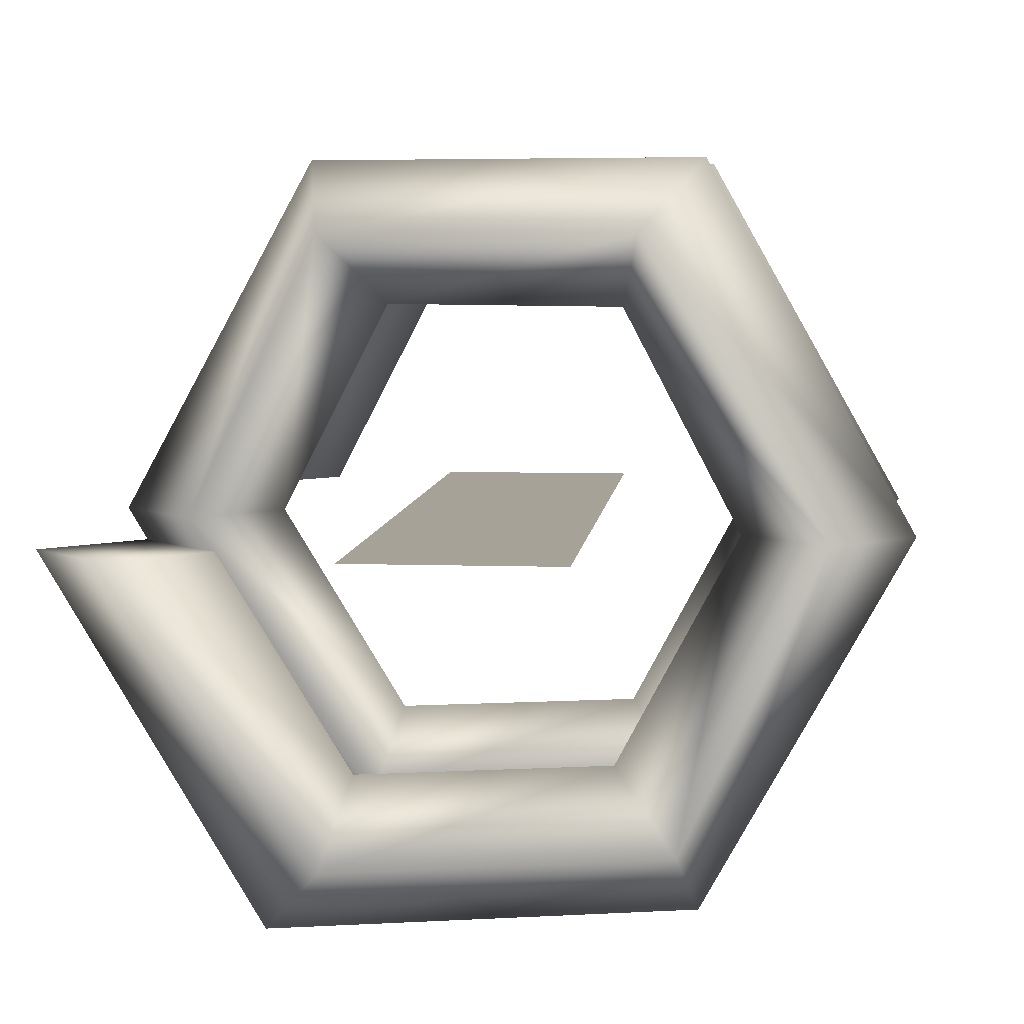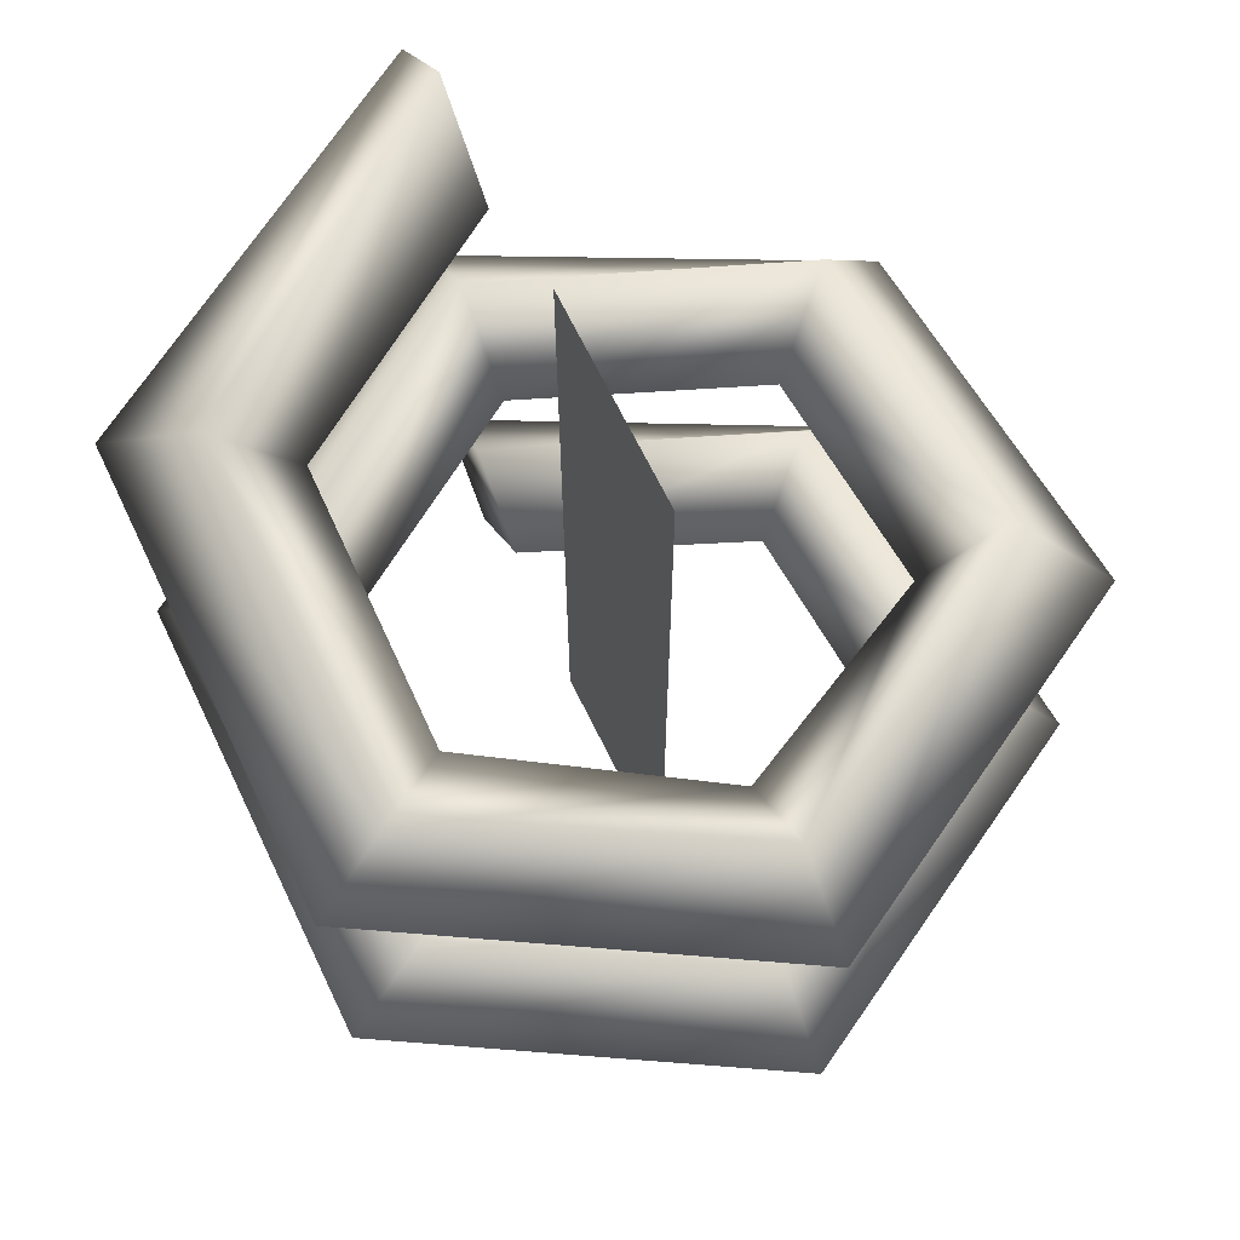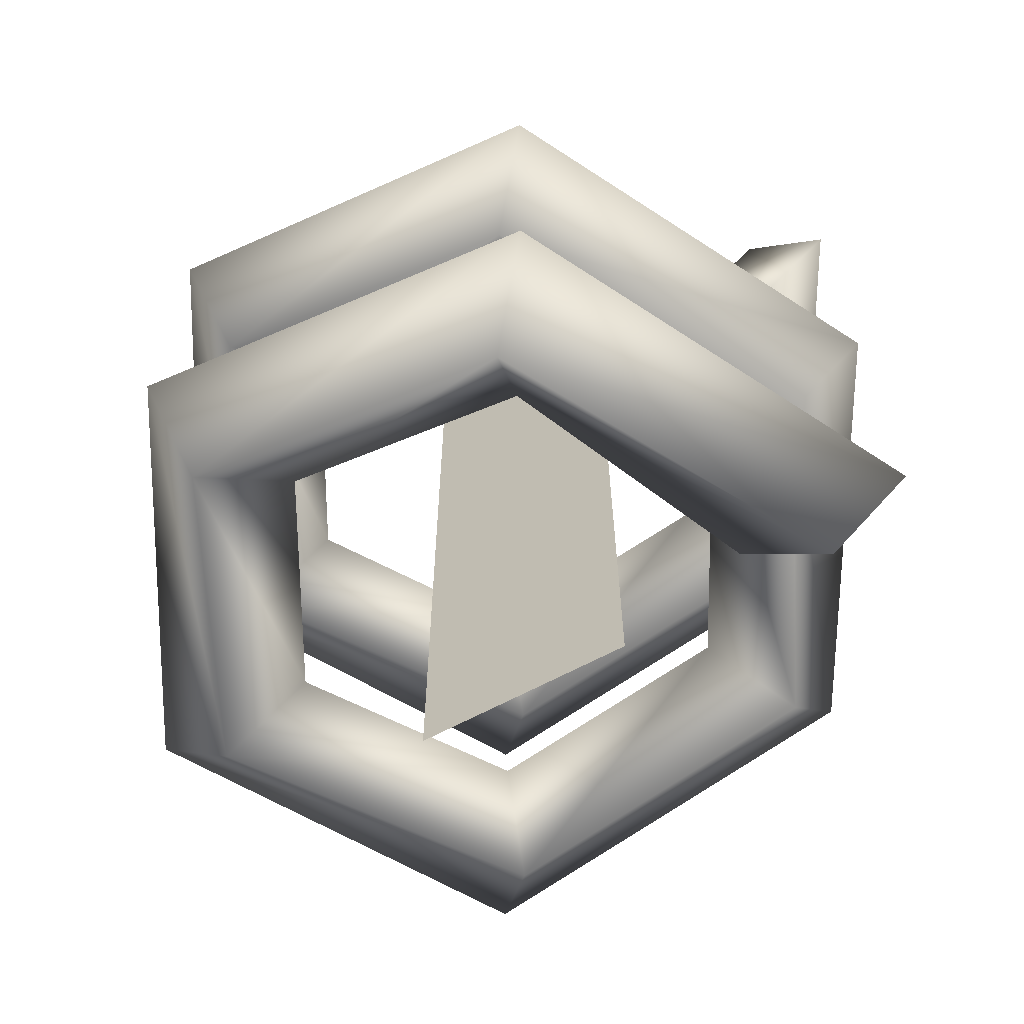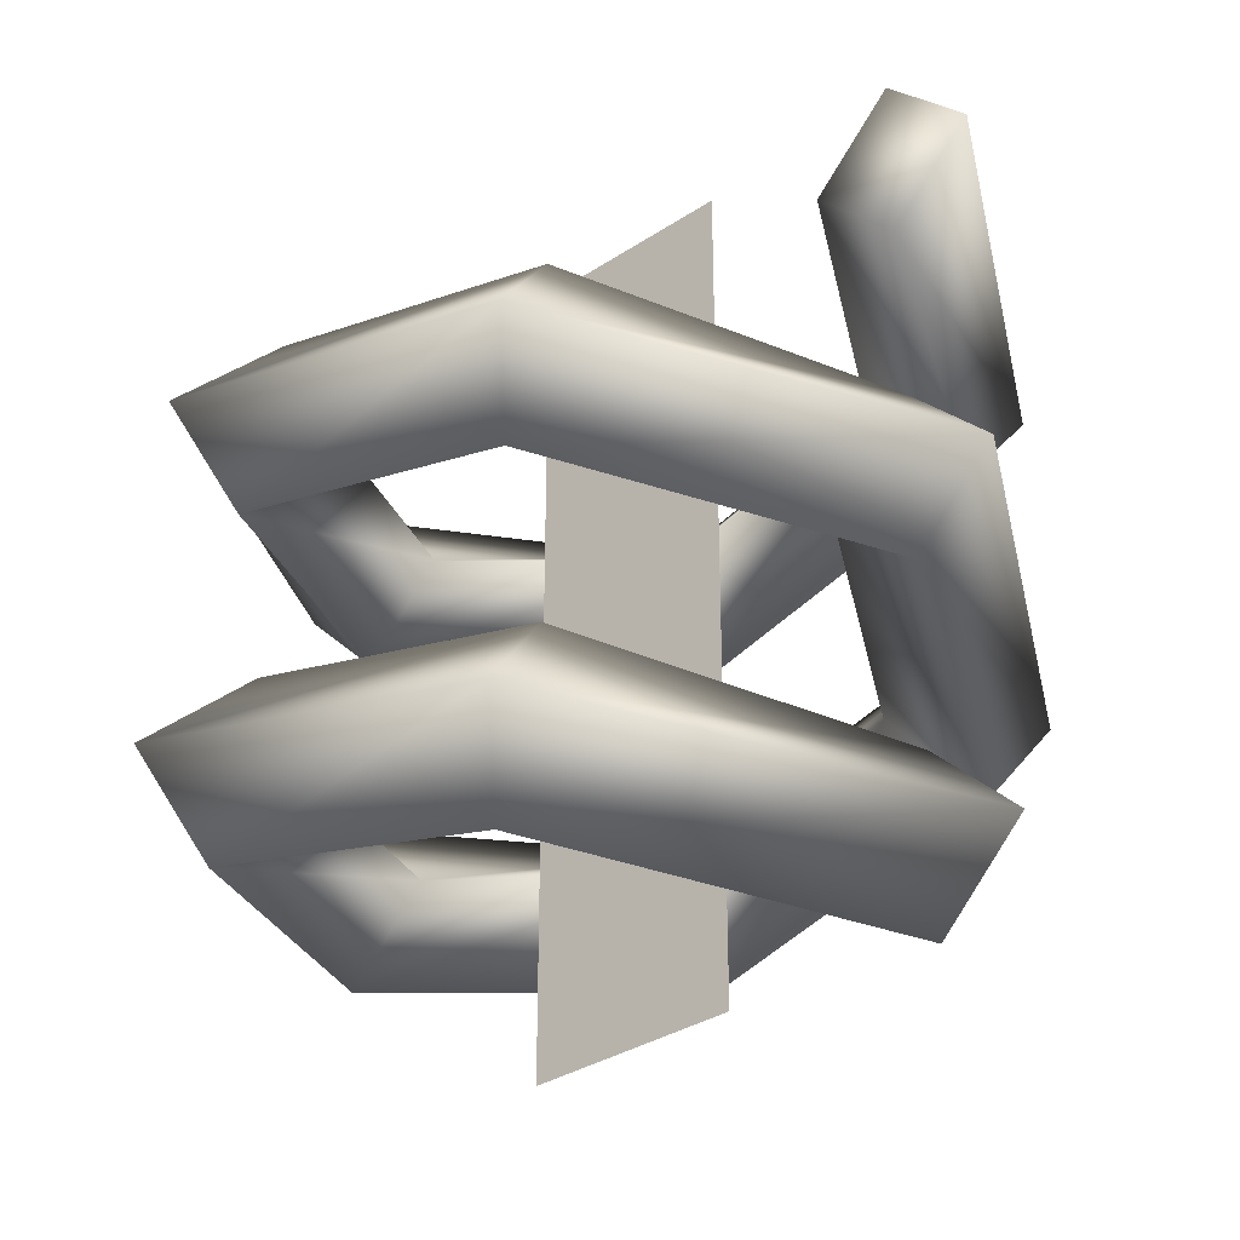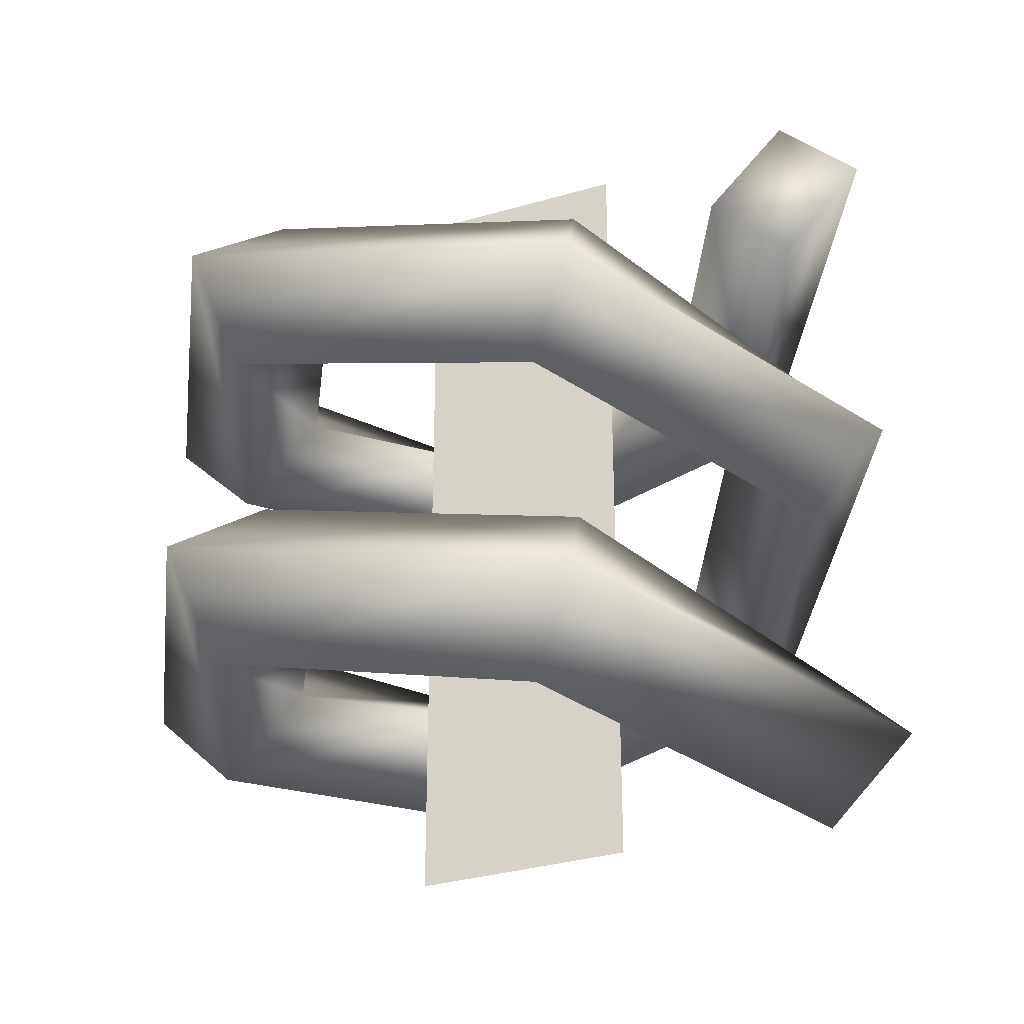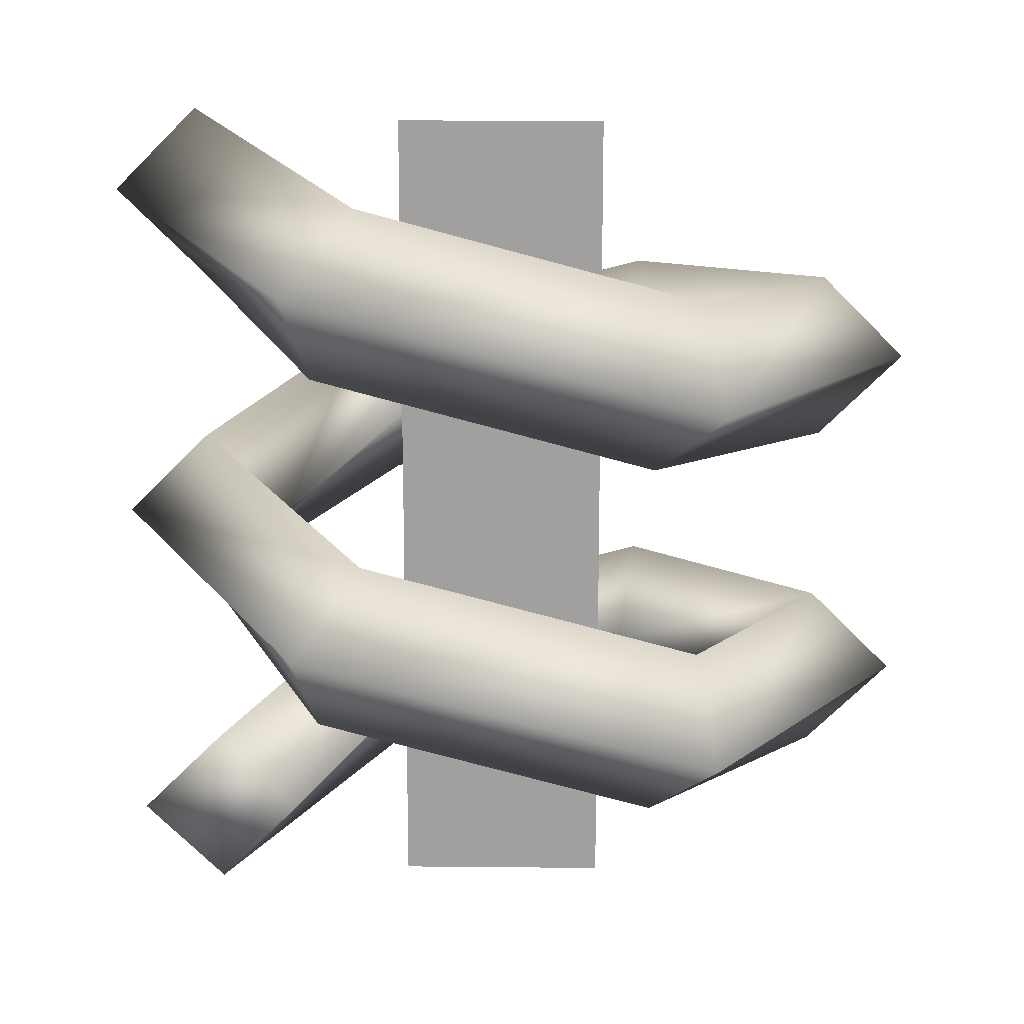
<metadata>
{"format":"obj","ext":"obj","renderer":"f3d","projection":"perspective","resolution":1024,"background":"white","views":[{"elev":6.5,"azim":-174.3,"up":"+Y"},{"elev":67.8,"azim":-116.1,"up":"+Z"},{"elev":-65.8,"azim":28.1,"up":"+Z"},{"elev":-33.2,"azim":42.2,"up":"+Z"},{"elev":-32.8,"azim":22.1,"up":"+Z"},{"elev":18.0,"azim":-178.9,"up":"+Z"}]}
</metadata>
<code>
o lightning
v -0.25 0 1
v 0.25 0 1
v -0.25 0 -1
v 0.25 0 -1
f 1 2 4 3
o shocker
v 0.9455 0 0.000821
v 0.7455 -0 0.2008
v 0.5455 0 0.000821
v 0.7455 0 -0.1992
v 0.4557 0.866 0.7514
v 0.2625 0.5196 0.6996
v -0.5102 0.866 0.4926
v -0.4654 0.6928 0.7116
v -0.317 0.5196 0.5443
v -0.3619 0.6928 0.3253
v -1 0 0.4149
v -0.8 0 0.6149
v -0.6 0 0.4149
v -0.8 0 0.2149
v -0.5102 -0.866 0.3373
v -0.3619 -0.6928 0.5046
v -0.317 -0.5196 0.2855
v -0.4654 -0.6928 0.1182
v 0.4557 -0.866 0.07847
v 0.4109 -0.6928 0.2975
v 0.2625 -0.5196 0.1302
v 0.3073 -0.6928 -0.08884
v 0.9455 0 0.829
v 0.7455 -0 1.029
v 0.5455 0 0.829
v 0.7455 0 0.629
v 0.3073 0.6928 0.9187
v 0.4109 0.6928 0.5323
v 0.9455 0 -0.8292
v 0.7455 -0 -0.6292
v 0.5455 0 -0.8292
v 0.7455 0 -1.029
v 0.4557 0.866 -0.0786
v 0.2625 0.5196 -0.1304
v -0.5102 0.866 -0.3374
v -0.4654 0.6928 -0.1184
v -0.317 0.5196 -0.2857
v -0.3619 0.6928 -0.5047
v -1 0 -0.4151
v -0.8 0 -0.2151
v -0.6 0 -0.4151
v -0.8 0 -0.6151
v -0.5102 -0.866 -0.4927
v -0.3619 -0.6928 -0.3254
v -0.317 -0.5196 -0.5445
v -0.4654 -0.6928 -0.7118
v 0.4557 -0.866 -0.7515
v 0.4109 -0.6928 -0.5325
v 0.2625 -0.5196 -0.6998
v 0.3073 -0.6928 -0.9188
v 0.3073 0.6928 0.0887
v 0.4109 0.6928 -0.2977
f 10 29 28 31
f 9 27 30 32
f 32 30 29 10
f 31 28 27 9
f 9 11 12 31
f 31 12 13 10
f 10 13 14 32
f 32 14 11 9
f 11 15 16 12
f 12 16 17 13
f 13 17 18 14
f 14 18 15 11
f 15 19 20 16
f 16 20 21 17
f 17 21 22 18
f 18 22 19 15
f 19 23 24 20
f 20 24 25 21
f 21 25 26 22
f 22 26 23 19
f 23 5 6 24
f 24 6 7 25
f 25 7 8 26
f 26 8 5 23
f 38 7 6 55
f 37 5 8 56
f 56 8 7 38
f 55 6 5 37
f 37 39 40 55
f 55 40 41 38
f 38 41 42 56
f 56 42 39 37
f 39 43 44 40
f 40 44 45 41
f 41 45 46 42
f 42 46 43 39
f 43 47 48 44
f 44 48 49 45
f 45 49 50 46
f 46 50 47 43
f 47 51 52 48
f 48 52 53 49
f 49 53 54 50
f 50 54 51 47
f 51 33 34 52
f 52 34 35 53
f 53 35 36 54
f 54 36 33 51
f 35 34 33 36
f 29 30 27 28

</code>
